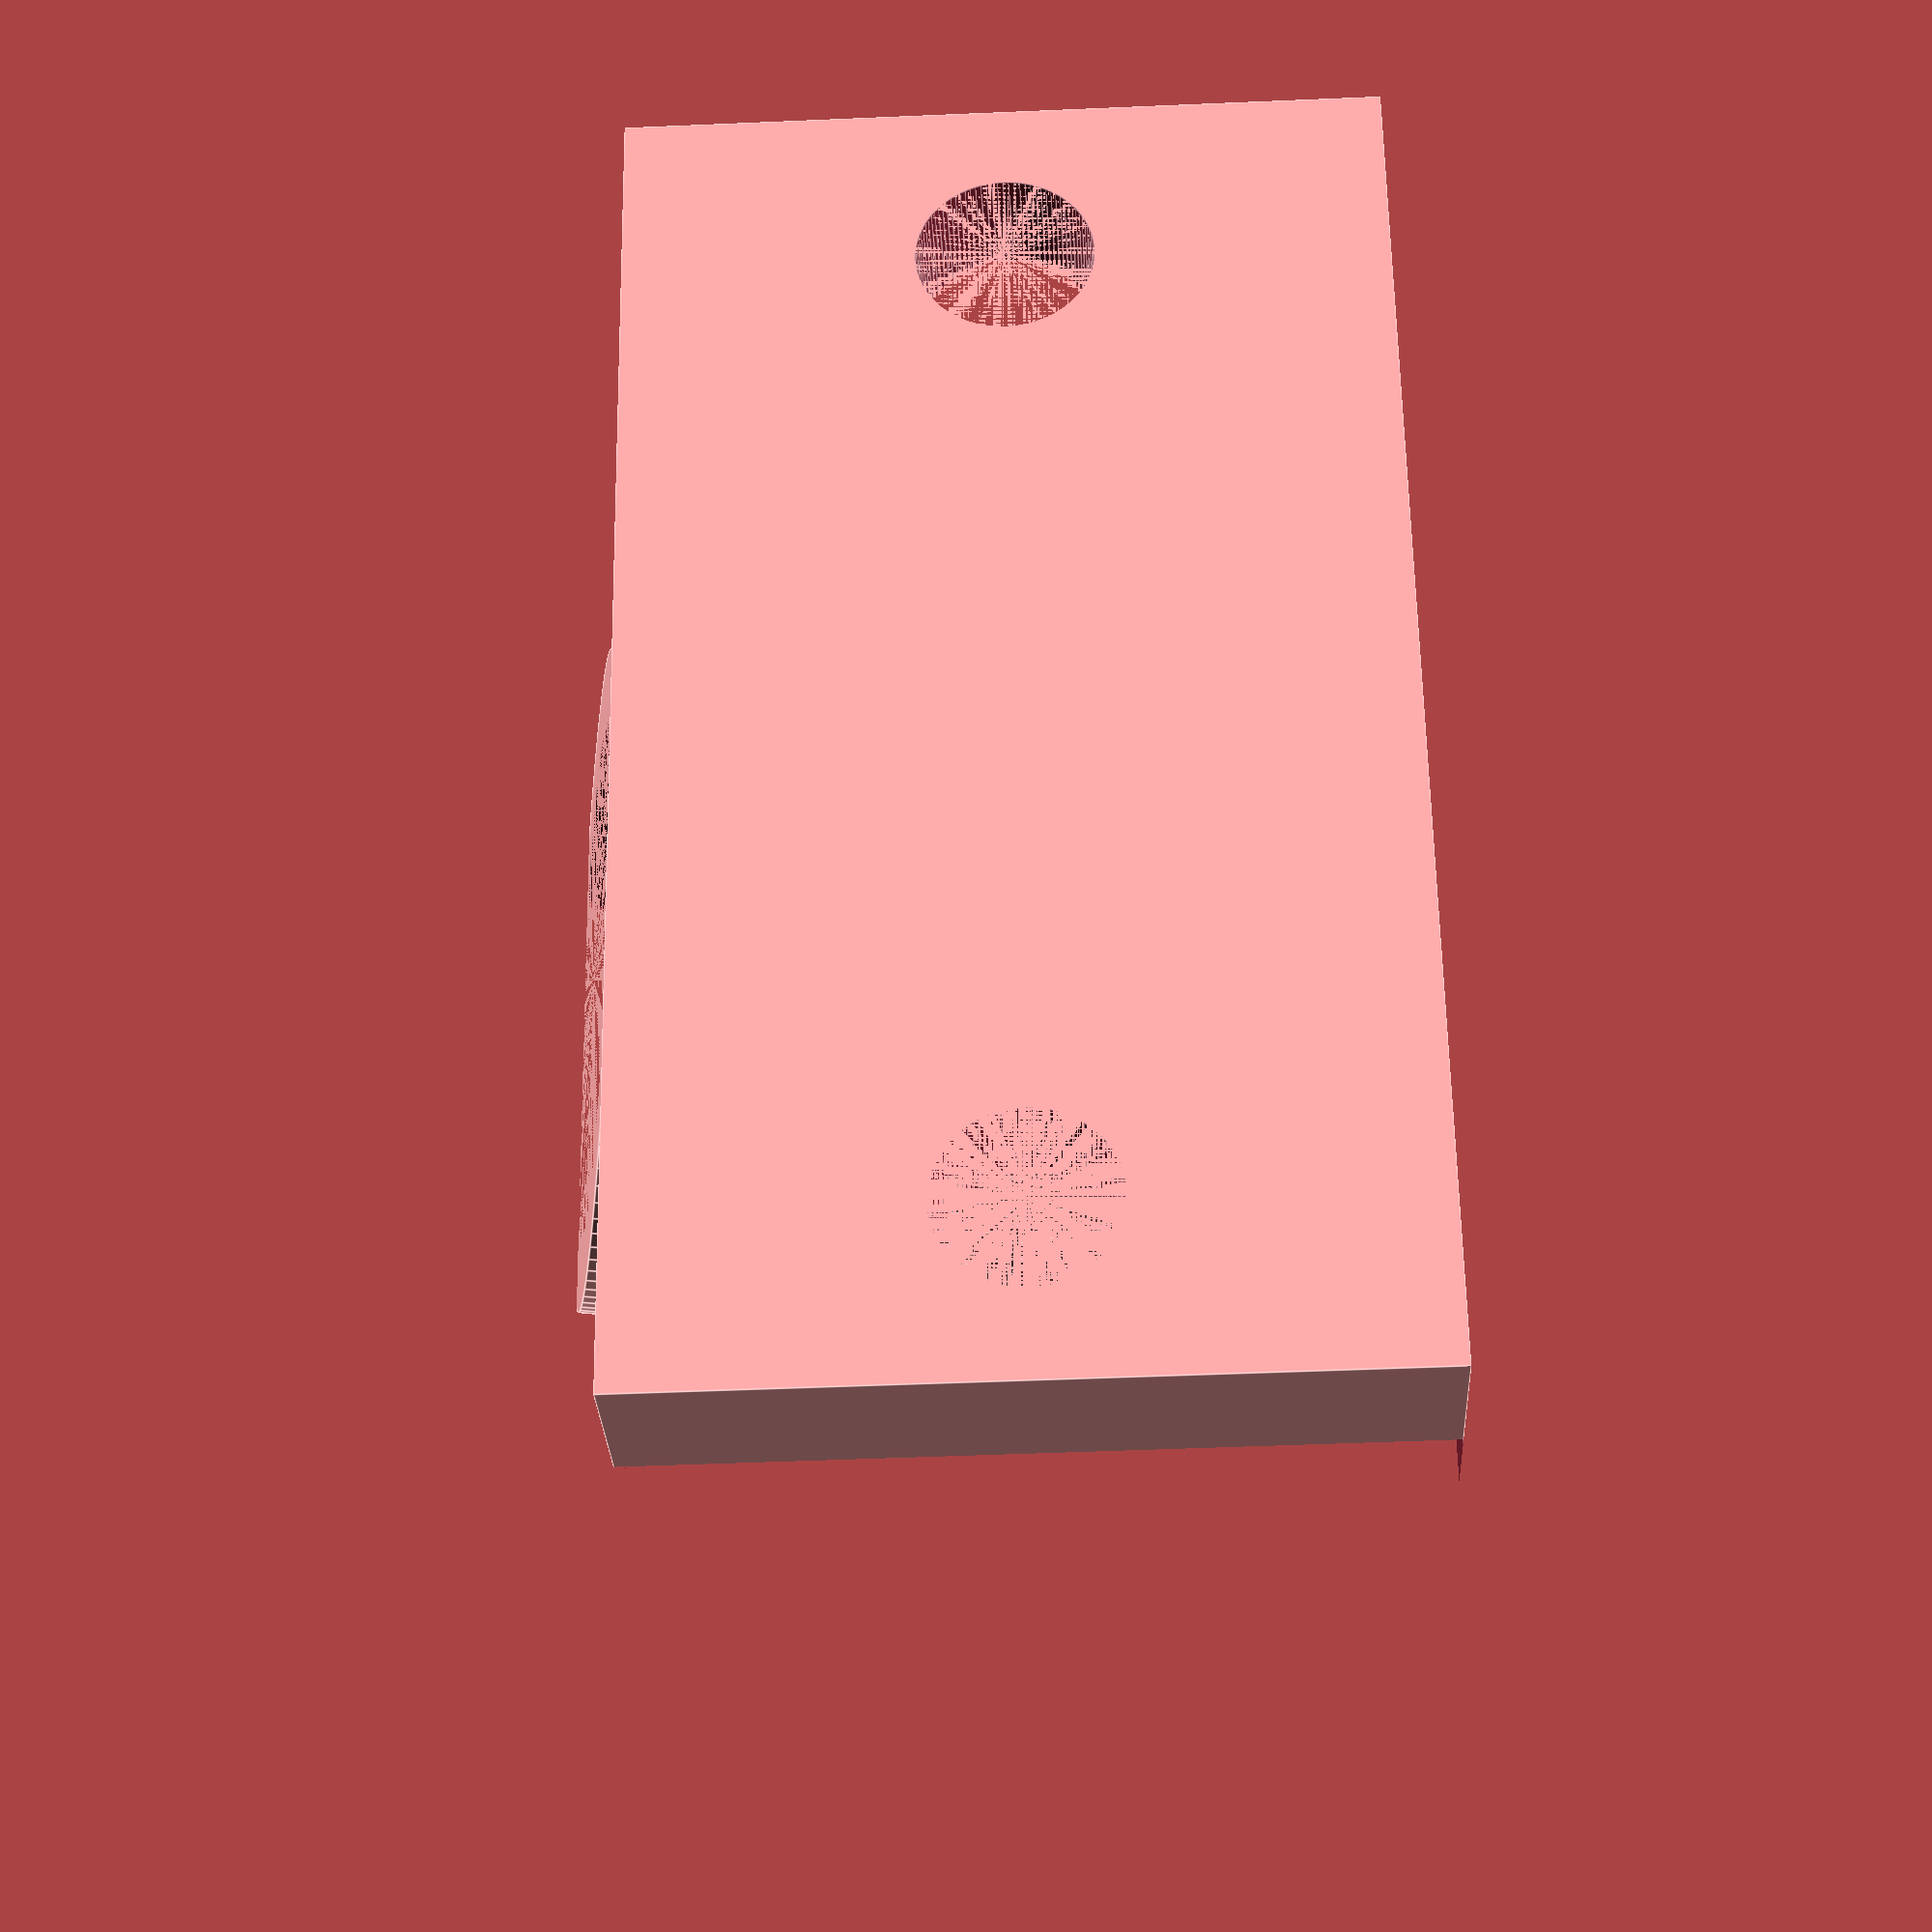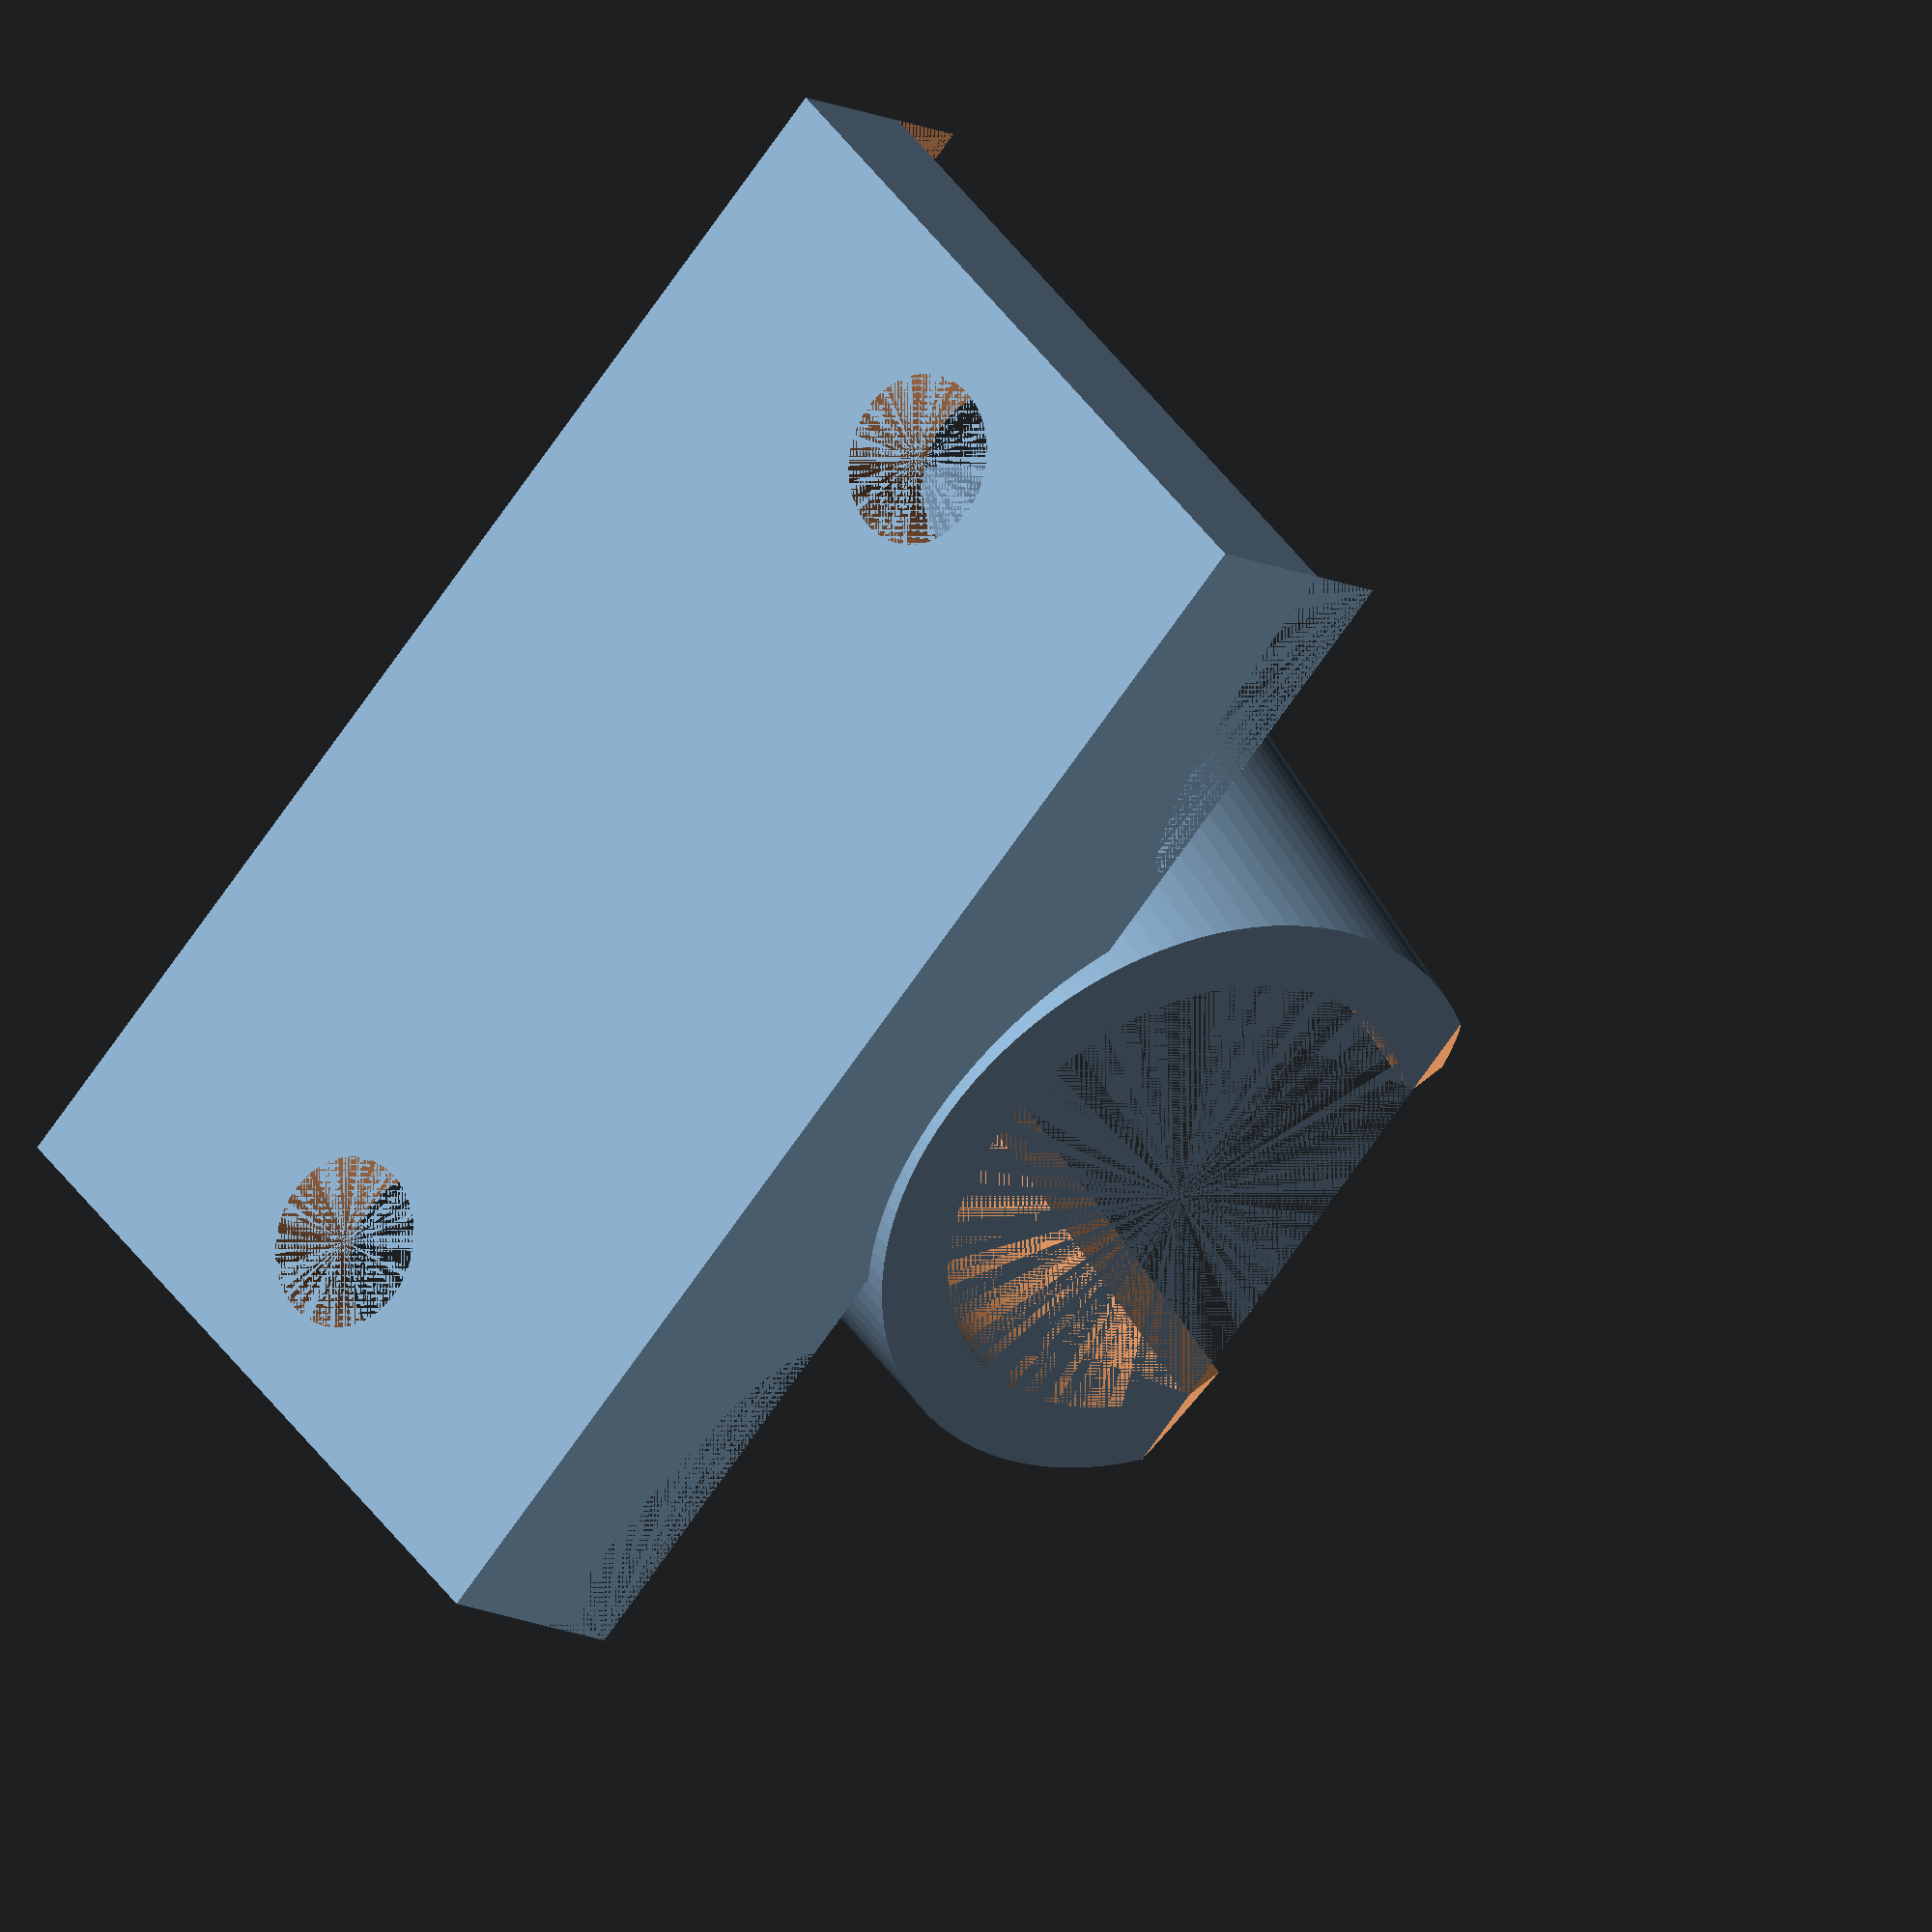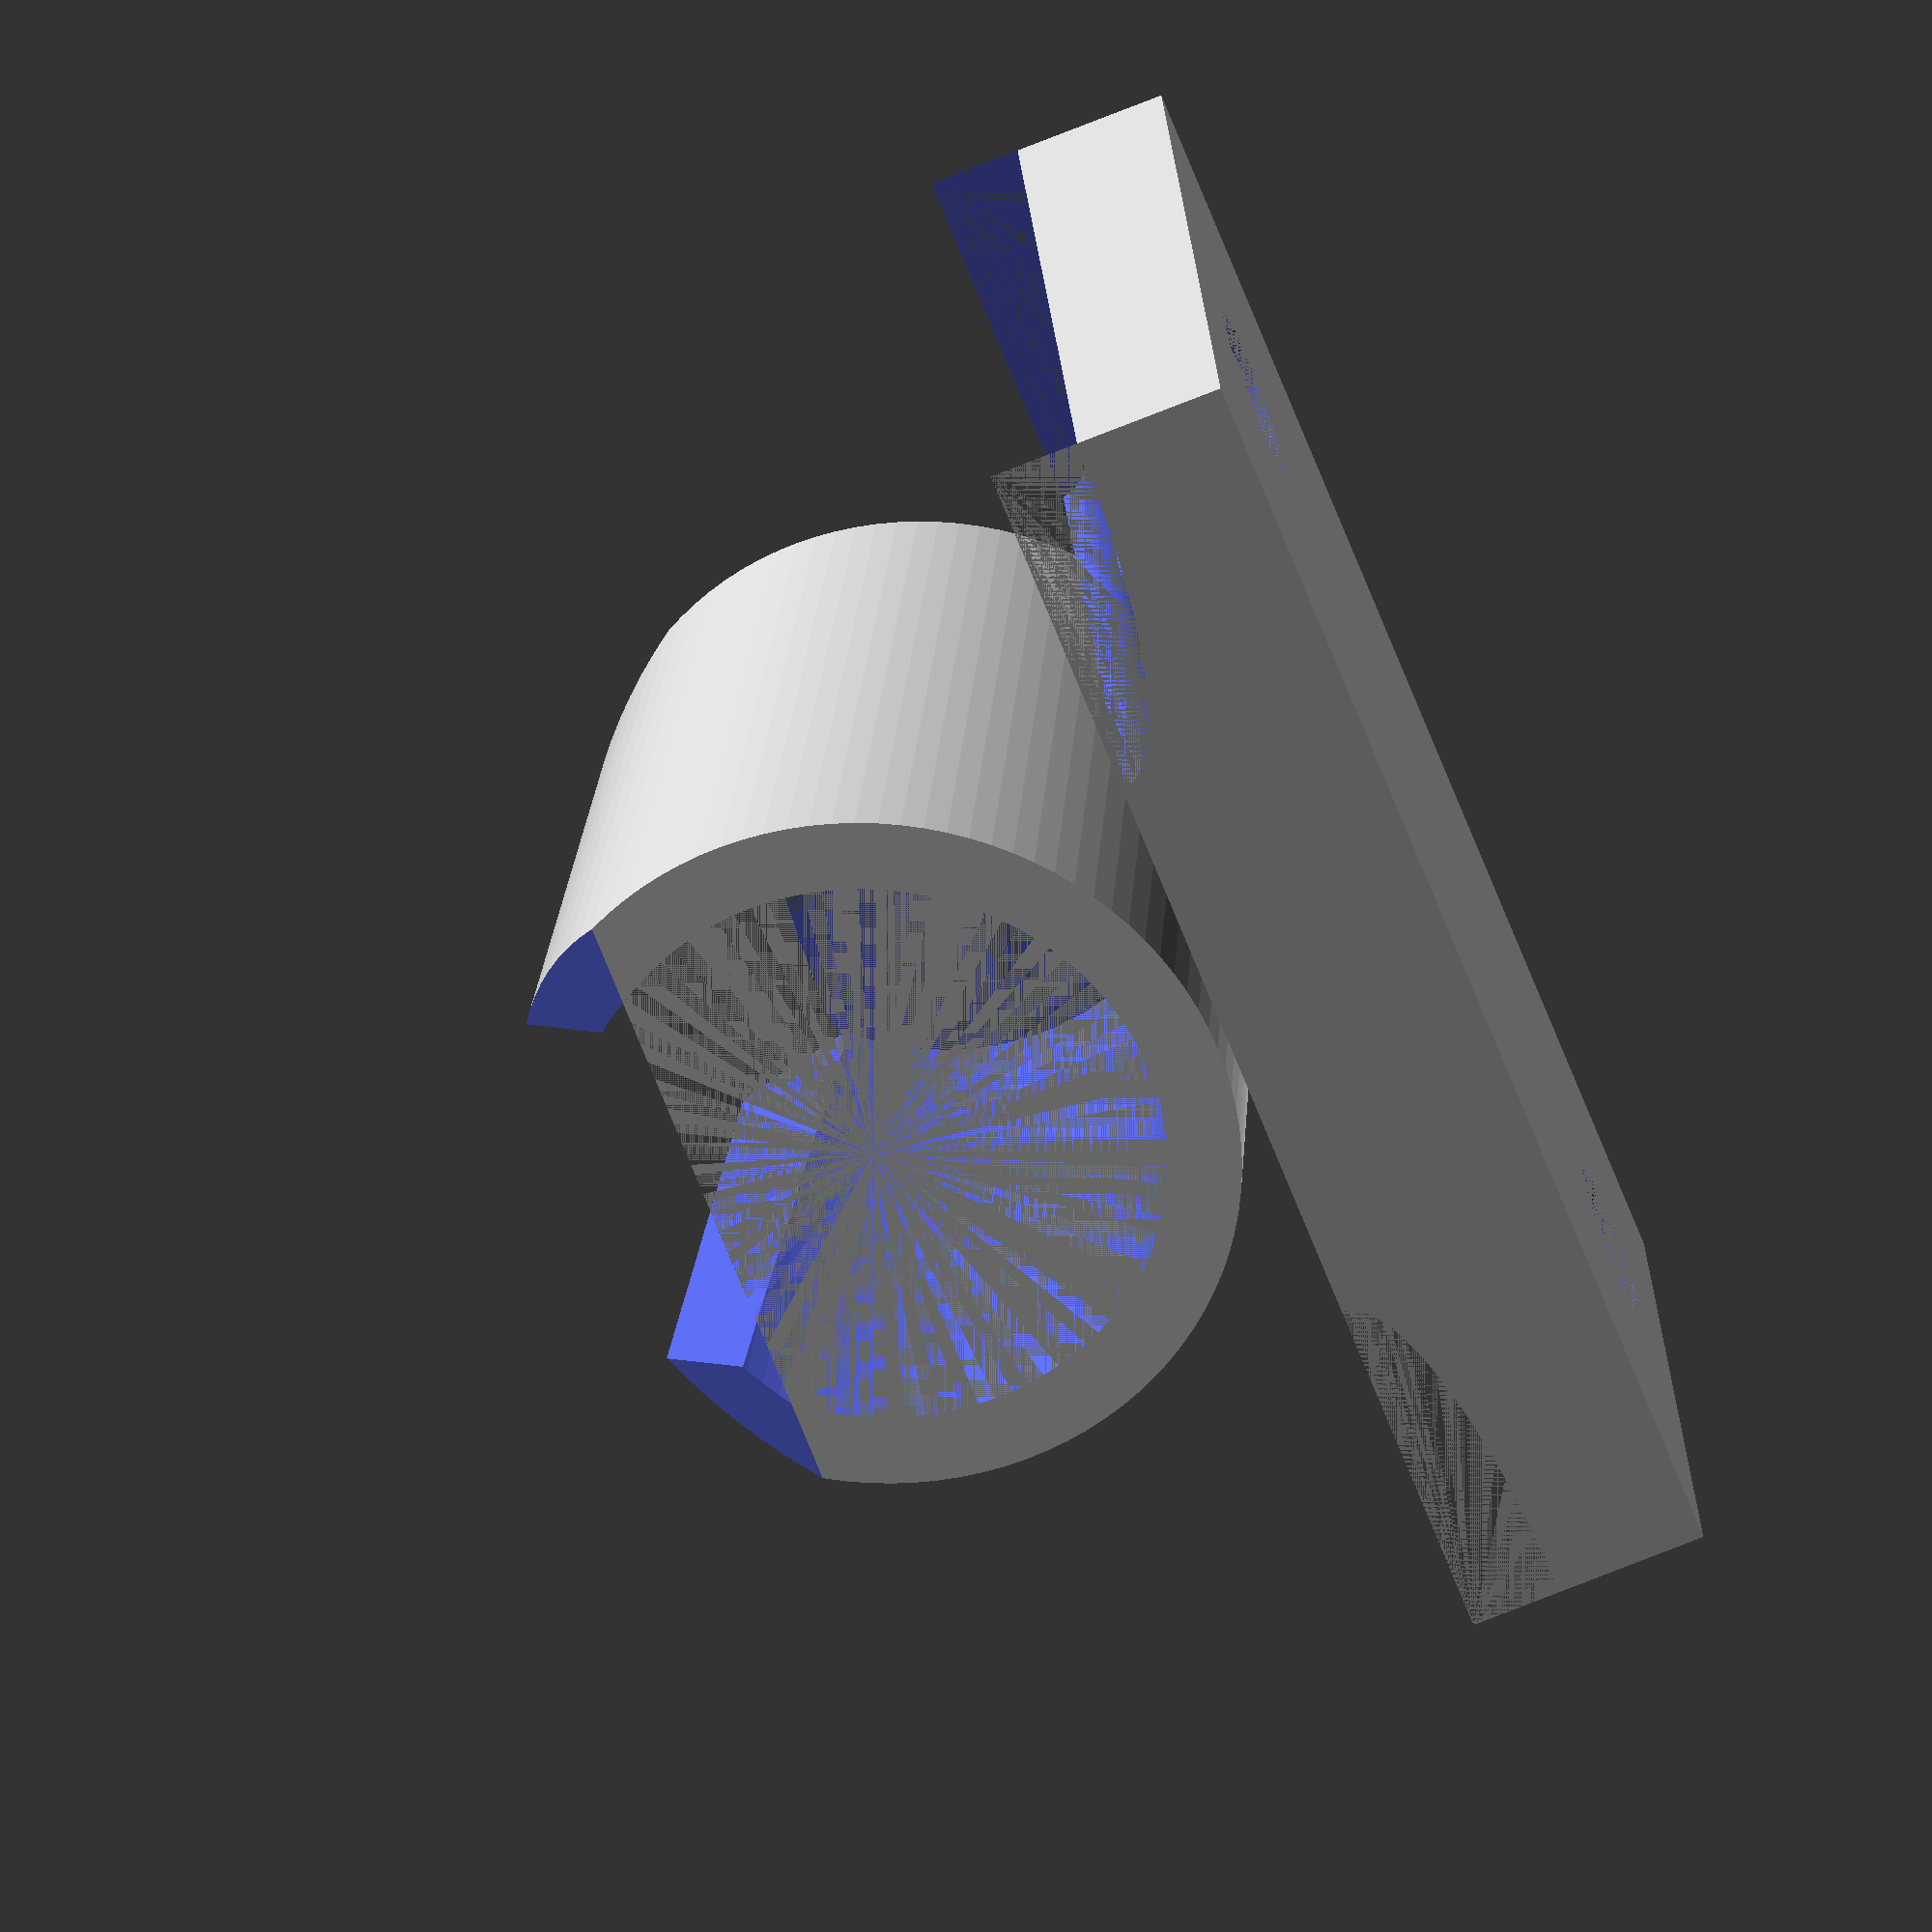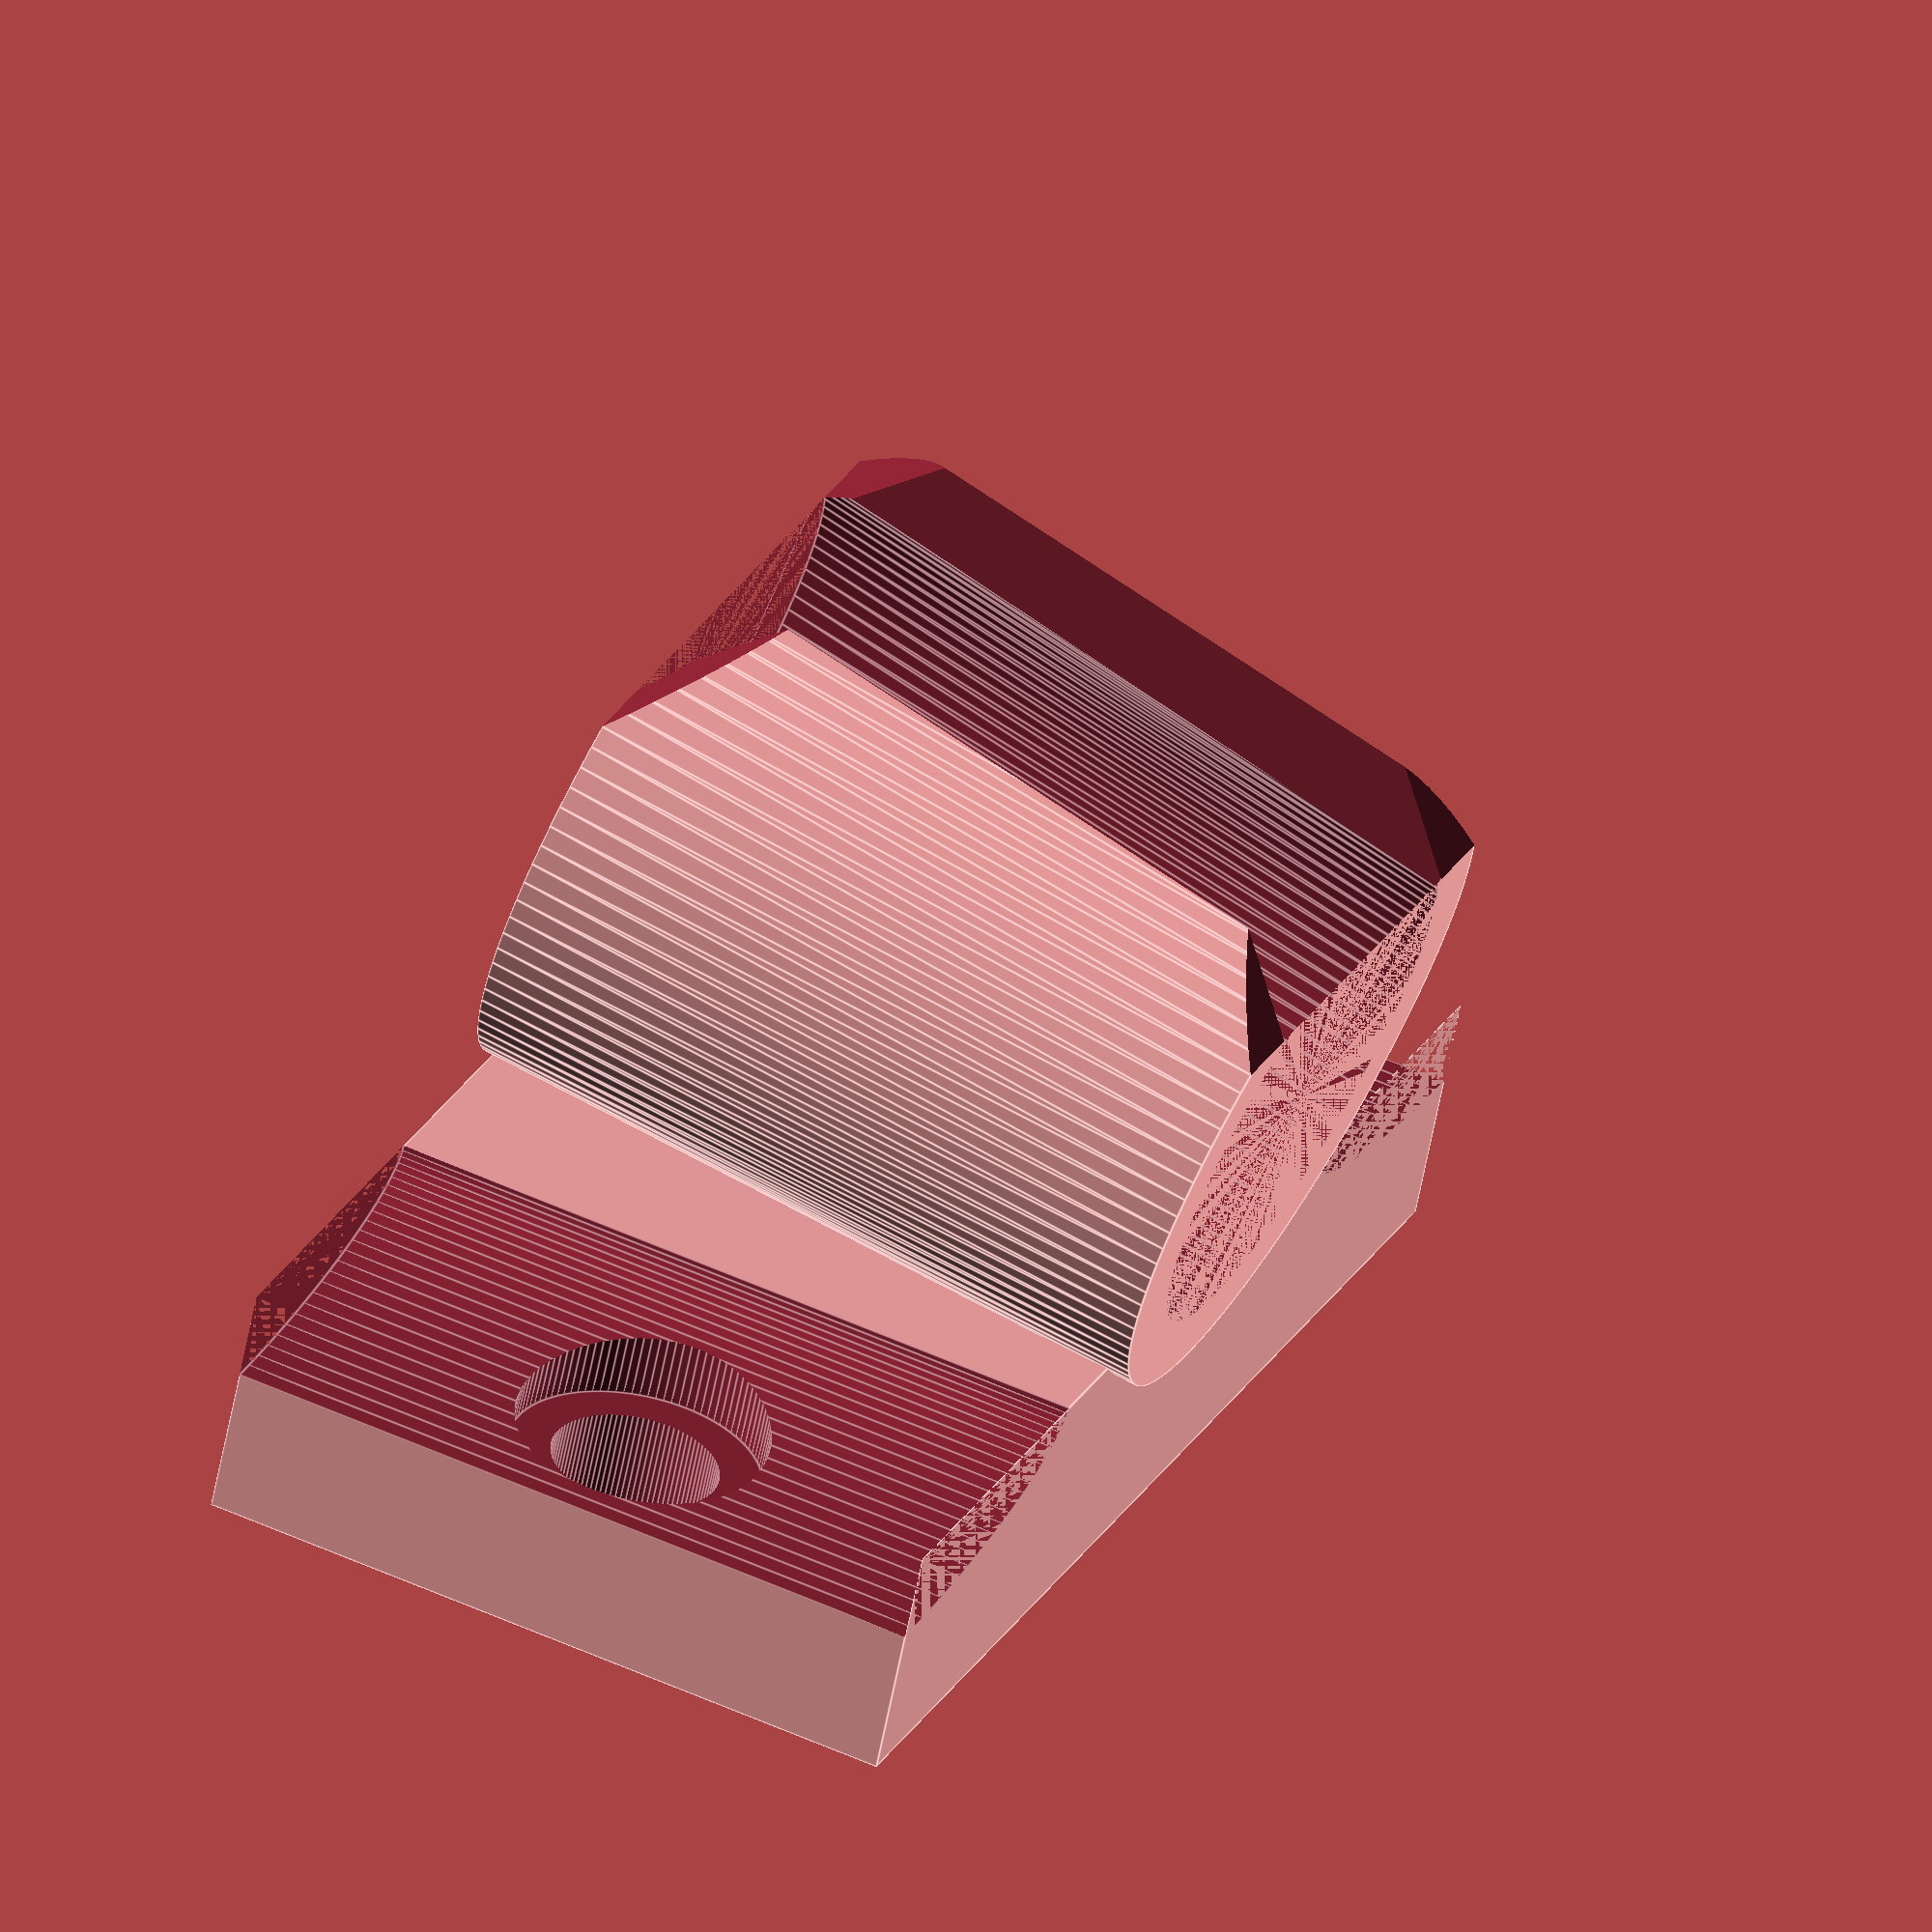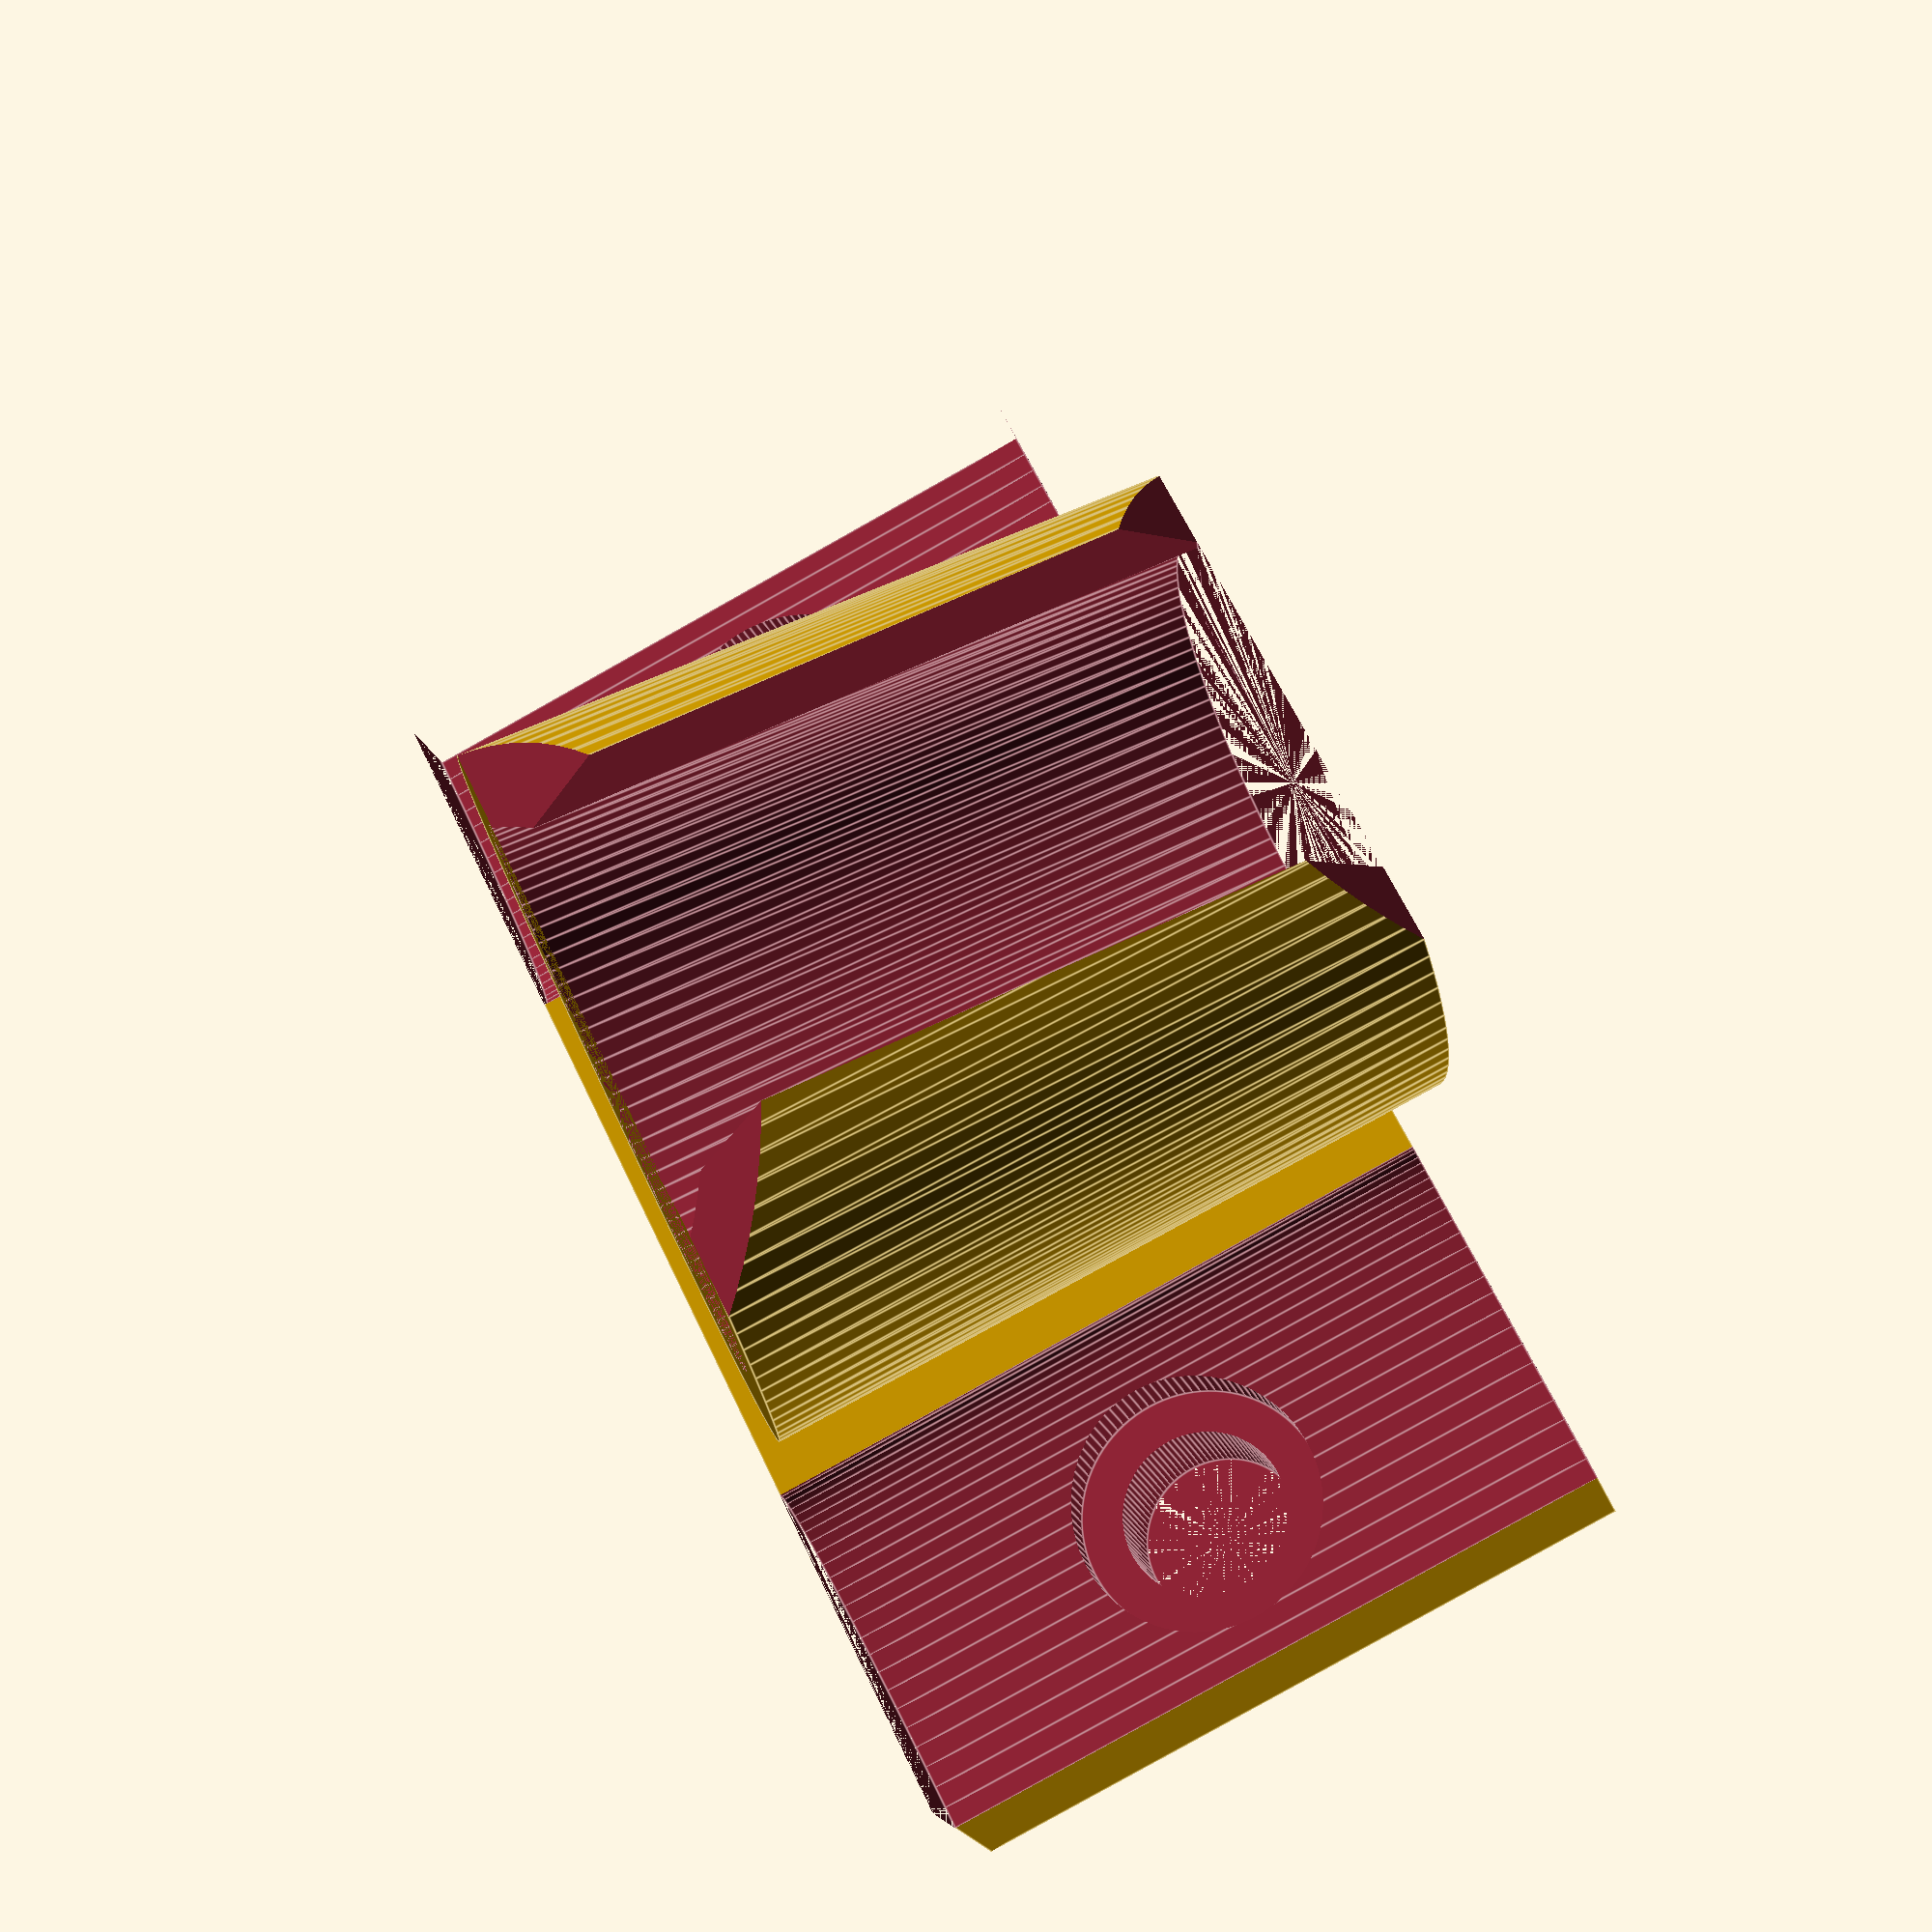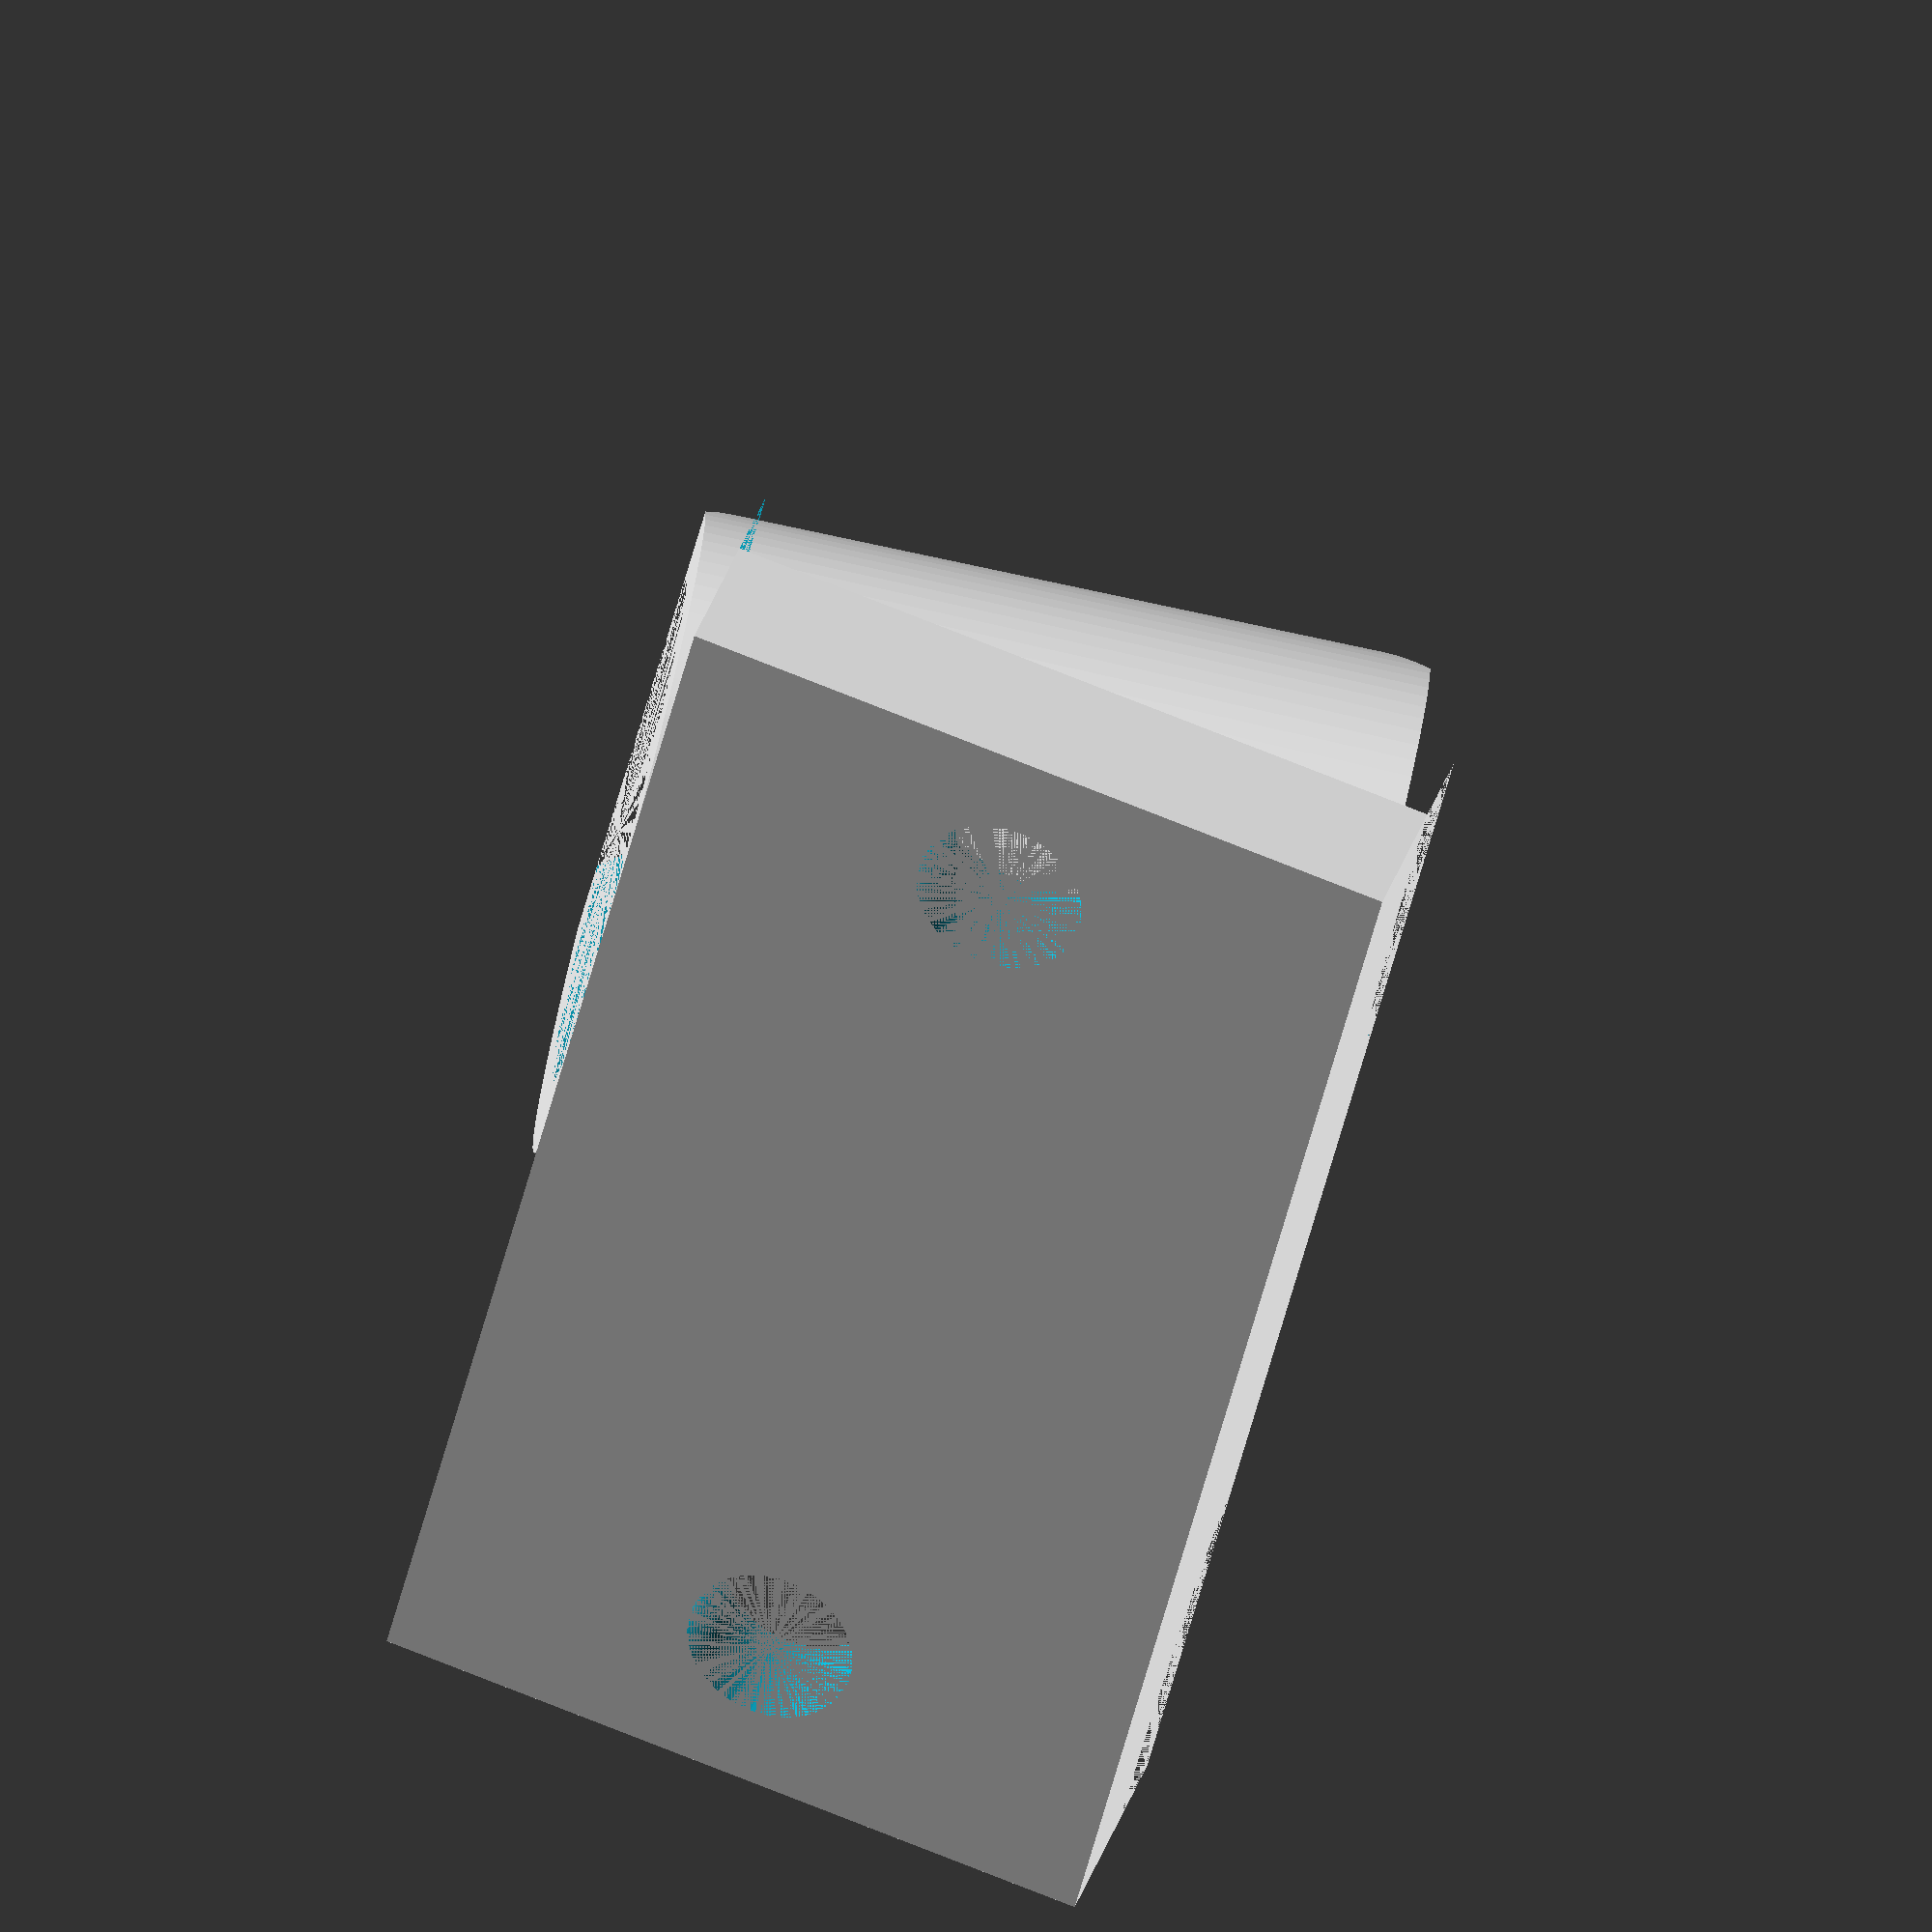
<openscad>
// Customizable Shower Head Holder
// Copyright: Olle Johansson 2018
// License: CC BY-SA

//CUSTOMIZER VARIABLES

/* [Mount] */

// Choose mounting option
type_of_mount = 3; // [1:Spool, 2:Cylinder, 3:Wall mount]

/* [Holder] */

// Height in mm of shower head holder
holder_height = 30; // [15:40]

// Width in mm of holder wall
holder_wall_width = 6; // [2:12]

// Top inner diameter of holder in mm
holder_top_diameter = 24; // [18:30]

// Bottom inner diameter of holder in mm
holder_bottom_diameter = 21; // [16:30]

// Angle of holder
holder_angle = 10; // [0:30]

// Width in mm of hole in holder wall
holder_hole_width = 16; // [10:20]

/* [Wall mount] */

// Width in mm of wall mount
width_of_mount = 55; // [45:60]

// Height in mm of wall mount
height_of_mount = 30; // [20:40]

// Depth in mm of wall mount
depth_of_mount = 10; // [8:15]

// Width in mm of rounded edge
width_of_rounded_edge = 15; // [10:20]

// Diameter in mm of mount screw hole
diameter_of_mount_hole = 7; // [4:10]

/* [Spool/Cylinder] */

// Width in mm of spool/cylinder
width_of_spool = 31; // [20:40]

// Diameter in mm of hole in spool/cylinder
spool_bolt_hole = 7; // [6:10]

// Diameter in mm of spool/cylinder
diameter_of_spool = 30; // [25:40]

// Thickness in mm of disks on spool
thickness_of_disks = 4; // [3:8]

// Diameter in mm of middle of spool
diameter_of_cylinder = 16; // [11:24]

/* [Cutout] */

// Add a cutout notch in the side of the spool/cylinder
cutout_type = 1; // [0:None, 1:Left side, 2:Right side]

// Depth in mm of cutout in mount
depth_of_cutout = 2.4; // [1:4]

// Angle of cutout slice
angle_of_cutout = 75; // [30:90]

// Rotation in degrees of cutout
rotation_of_cutout = 215; // [0:360]

//CUSTOMIZER VARIABLES END

/* [Hidden] */

$fn=100;

module slice(r = 10, deg = 30) {
    degn = (deg % 360 > 0) ? deg % 360 : deg % 360 + 360;
    difference() {
        circle(r);

        if (degn > 180)
            intersection_for(a = [0, 180 - degn])
                rotate(a)
                translate([-r, 0, 0])
                square(r * 2);
        else
            union()
                for(a = [0, 180 - degn])
                    rotate(a)
                    translate([-r, 0, 0])
                    square(r * 2);
    }
}

module cutout(left_or_right) {
    position = (width_of_spool / 2 - depth_of_cutout / 2);
    mirror([0, 0, left_or_right]) 
    rotate([0, 0, rotation_of_cutout])
    translate([0, 0, position])
    linear_extrude(height = depth_of_cutout, center = true)
    slice(r = diameter_of_spool / 2 + 1, deg = angle_of_cutout);
}

module spool() {
    difference() {
        cylinder(h = width_of_spool, d = diameter_of_spool, center = true);

        // Remove middle part of cylinder
        cylinder(h = width_of_spool - thickness_of_disks * 2, d = diameter_of_spool, center = true);

        // Add a cutout notch in the side of the spool
        if (cutout_type != 0) cutout(cutout_type - 1);
    }

    // Thin center cylinder
    cylinder(h = width_of_spool, d = diameter_of_cylinder, center = true);
}

module spool_mount() {
    rotate([90, 0, 0])
    difference() {
        spool();
        cylinder(h = width_of_spool, d = spool_bolt_hole, center = true);
    }
}

module cylinder_mount() {
    rotate([90, 0, 0])
    difference() {
        cylinder(h = width_of_spool, d = diameter_of_spool, center = true);
        cylinder(h = width_of_spool, d = spool_bolt_hole, center = true);

        // Add a cutout notch in the side of the spool
        if (cutout_type != 0) cutout(cutout_type - 1);
    }
}

module rounded_edge() {
    translate([width_of_mount / 2, 0 - depth_of_mount / 2, 0])
        scale([1, 0.25, 1])
        cylinder(h = height_of_mount, r = width_of_rounded_edge, center = true);
}

module mount_hole() {
    rotate([90, 0, 0])
    //translate([width_of_mount / 2 - width_of_rounded_edge / 2, 0, 0]) {
    translate([width_of_mount / 2 - diameter_of_mount_hole, 0, 0]) {
        cylinder(h = depth_of_mount, d = diameter_of_mount_hole, center = true);

        // Screw head shoulder
        translate([0, 0, depth_of_mount / 4])
        cylinder(h = depth_of_mount / 2, d = diameter_of_mount_hole * 1.5, center = true);
    }
}

module wall_mount() {
    rotate([0, 0, 90])
    difference() {
        cube([width_of_mount, depth_of_mount, height_of_mount], center = true);
        rounded_edge();
        mirror([1, 0, 0]) rounded_edge();
        mount_hole();
        mirror([1, 0, 0])  mount_hole();
    }
}

module holder() {
    rotate([0, holder_angle, 0])
    translate([14.5 + spool_bolt_hole / 2, 0, 0])
    difference() {
        cylinder(h = holder_height, d1 = holder_bottom_diameter + holder_wall_width, d2 = holder_top_diameter + holder_wall_width, center = true);
        cylinder(h = holder_height, d1 = holder_bottom_diameter, d2 = holder_top_diameter, center = true);

        // Chamfer on top edge
        translate([holder_top_diameter / 2 + holder_wall_width / 2, 0, holder_height / 2])
        rotate([0, 40, 0])
        cube([holder_top_diameter, holder_top_diameter * 1.5, 10], center=true);

        // Chamfer on bottom edge
        translate([holder_top_diameter / 2 + holder_wall_width / 2, 0, 0 - holder_height / 2])
        rotate([0, -40, 0])
        cube([holder_top_diameter, holder_top_diameter * 1.5, 10], center=true);

        // Front hole
        translate([holder_top_diameter / 2.5, 0, 0])
            cube([holder_top_diameter / 2 + holder_wall_width, holder_hole_width, holder_height], center = true);
    }
}

module mount() {
    if (type_of_mount == 1) spool_mount();
    else if (type_of_mount == 2) cylinder_mount();
    else wall_mount();
}

module shower_holder() {
    difference() {
        mount();
        hull() holder();
    }
    holder();
}

shower_holder();

</openscad>
<views>
elev=46.8 azim=342.4 roll=272.8 proj=p view=edges
elev=131.6 azim=316.6 roll=34.5 proj=o view=solid
elev=336.6 azim=159.1 roll=355.4 proj=o view=solid
elev=306.1 azim=245.0 roll=116.0 proj=o view=edges
elev=83.2 azim=60.6 roll=119.3 proj=p view=edges
elev=103.7 azim=217.8 roll=248.3 proj=o view=wireframe
</views>
